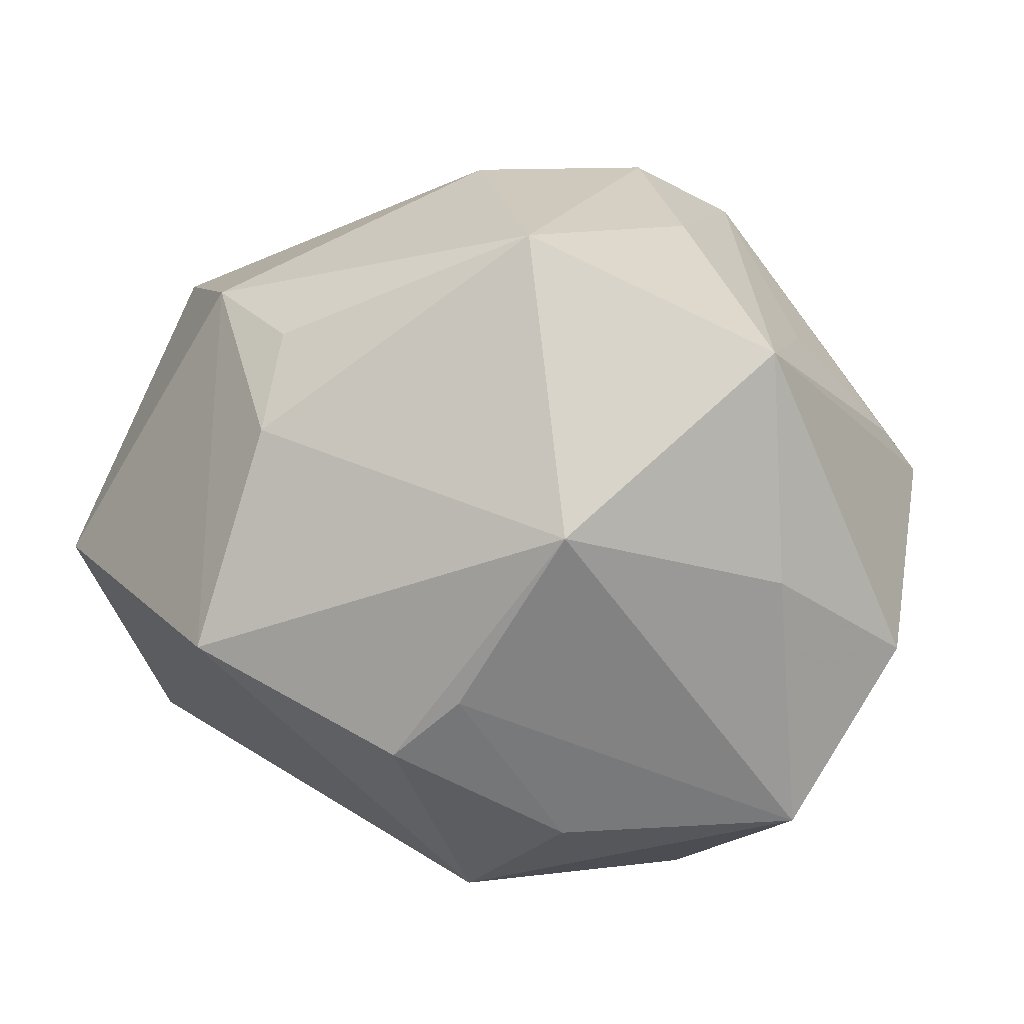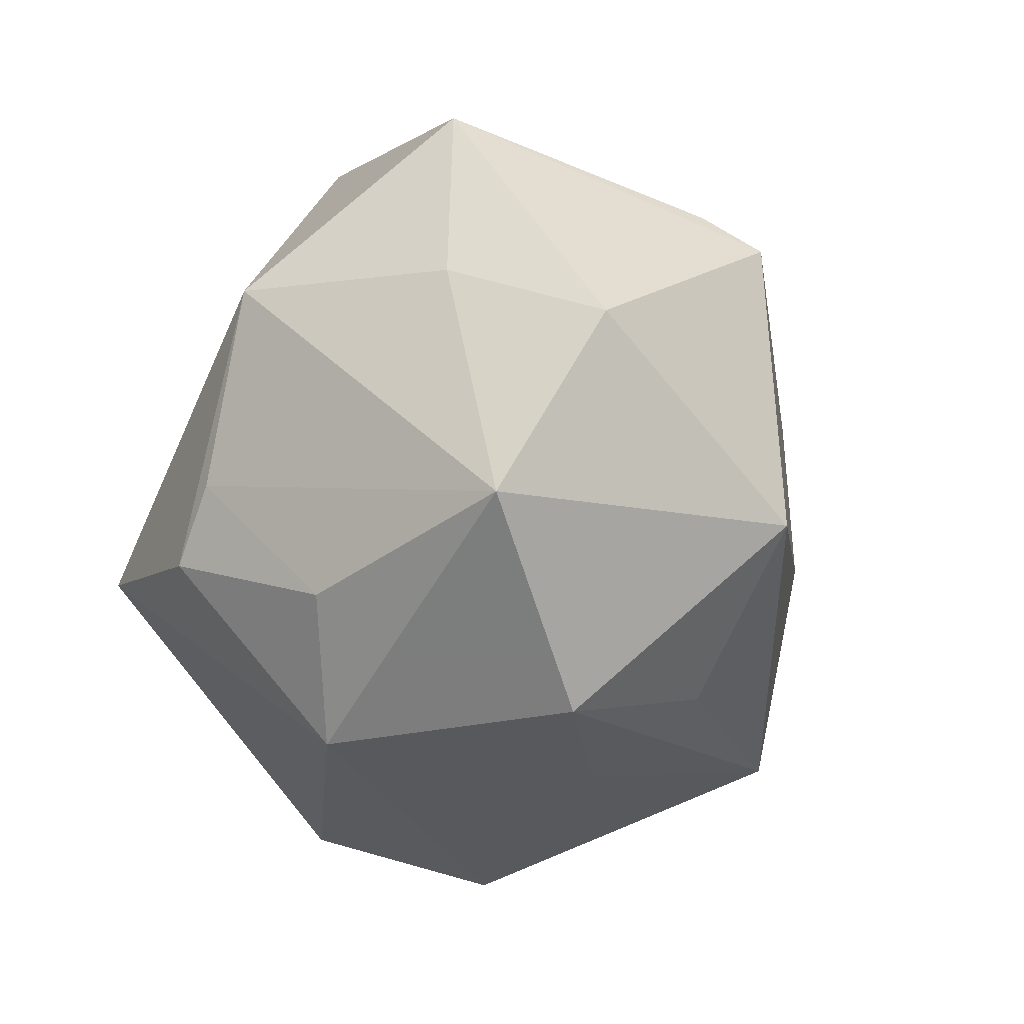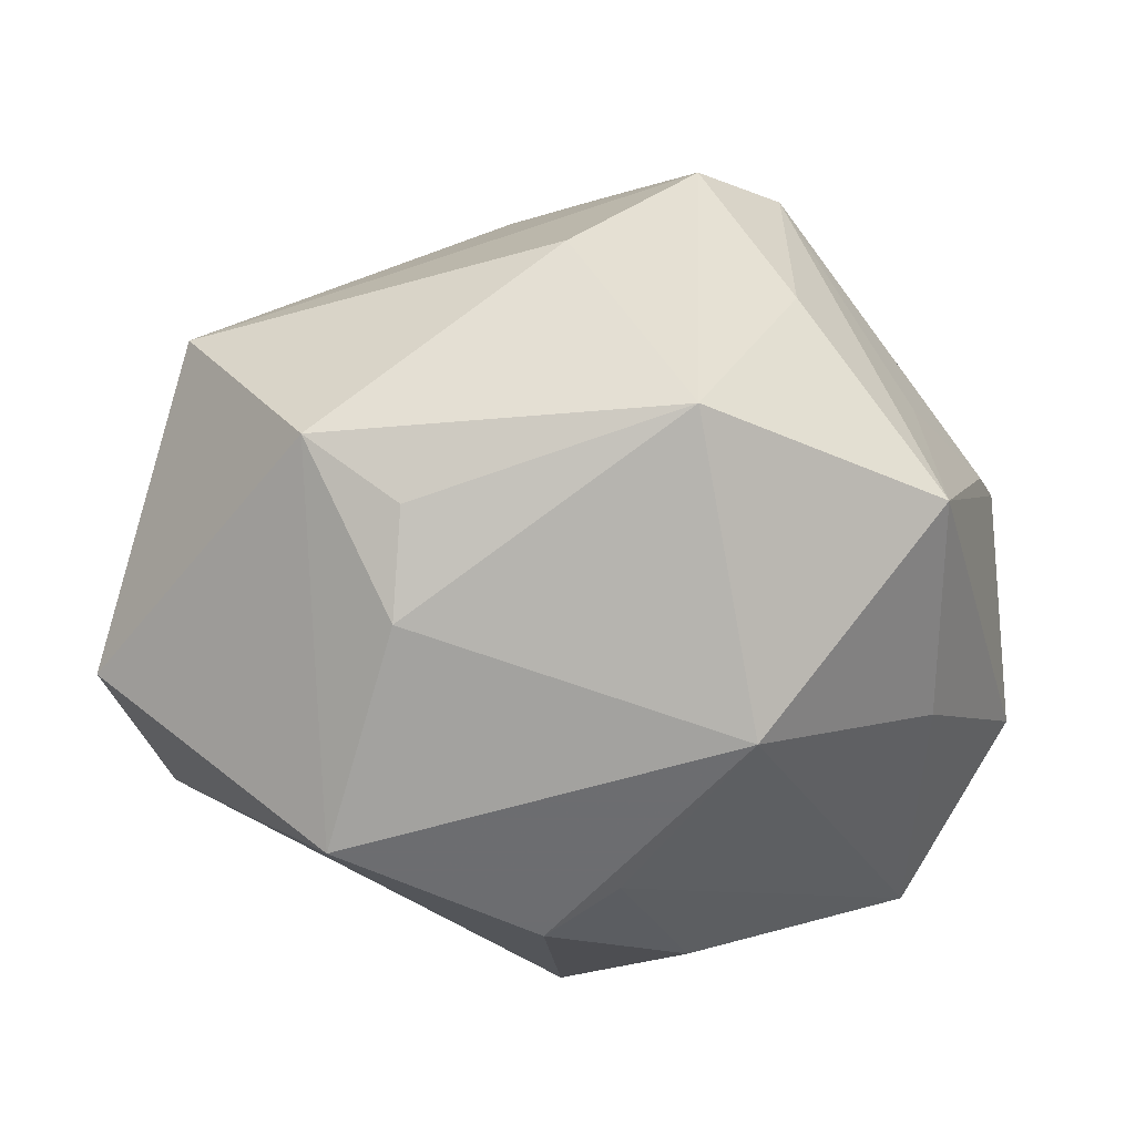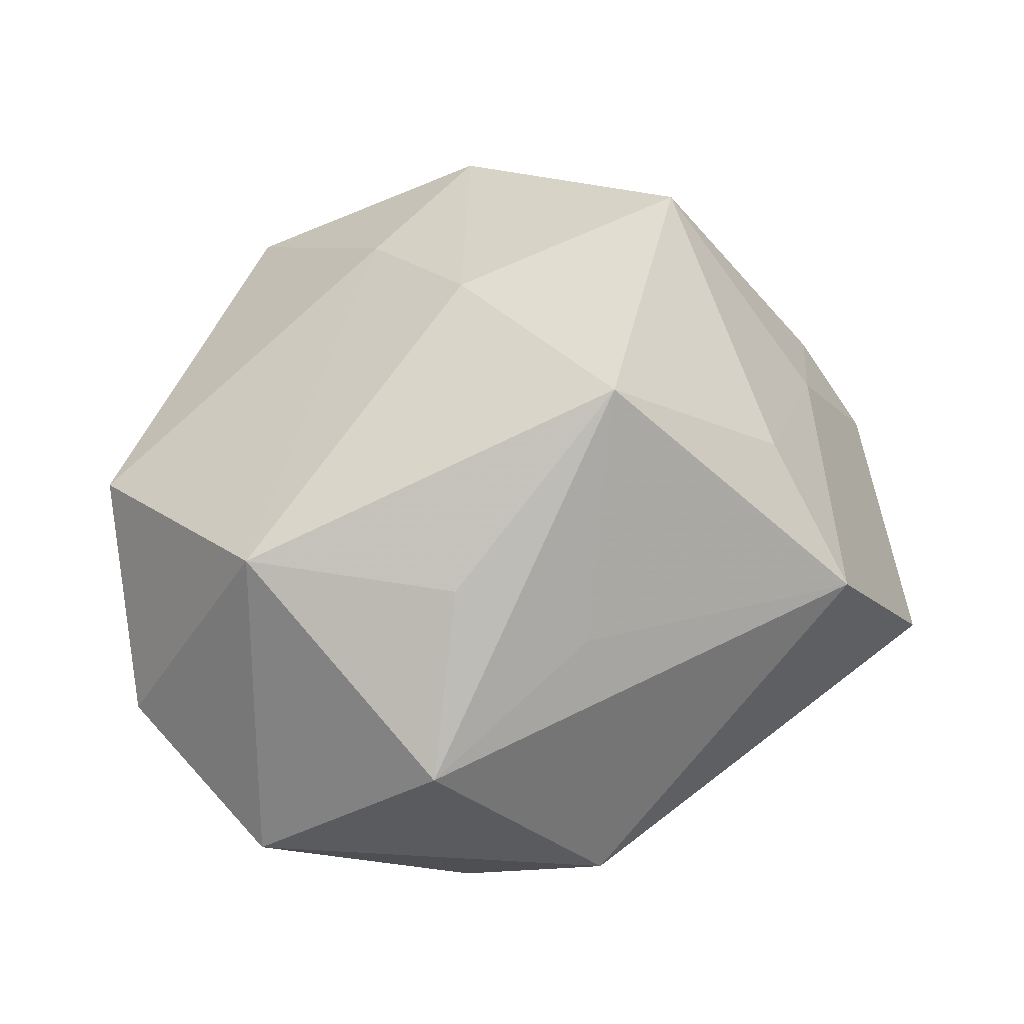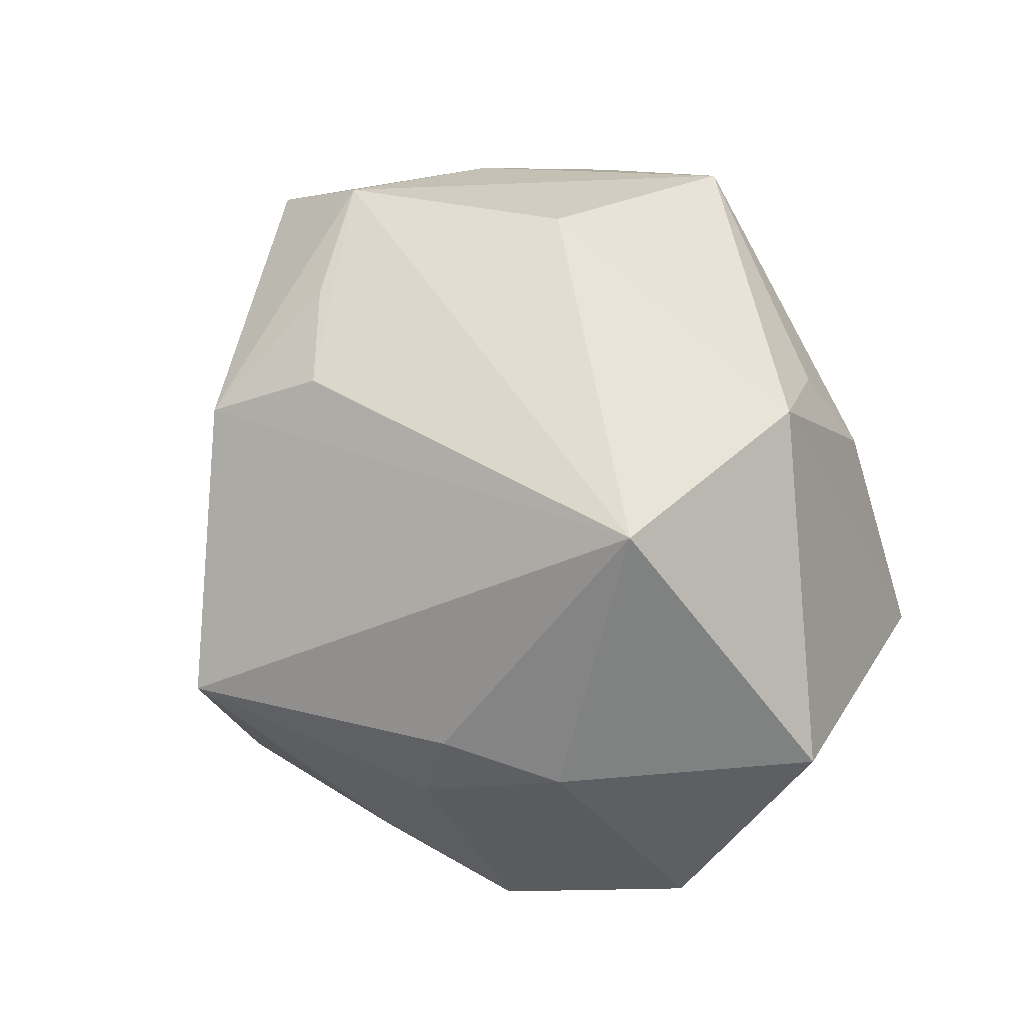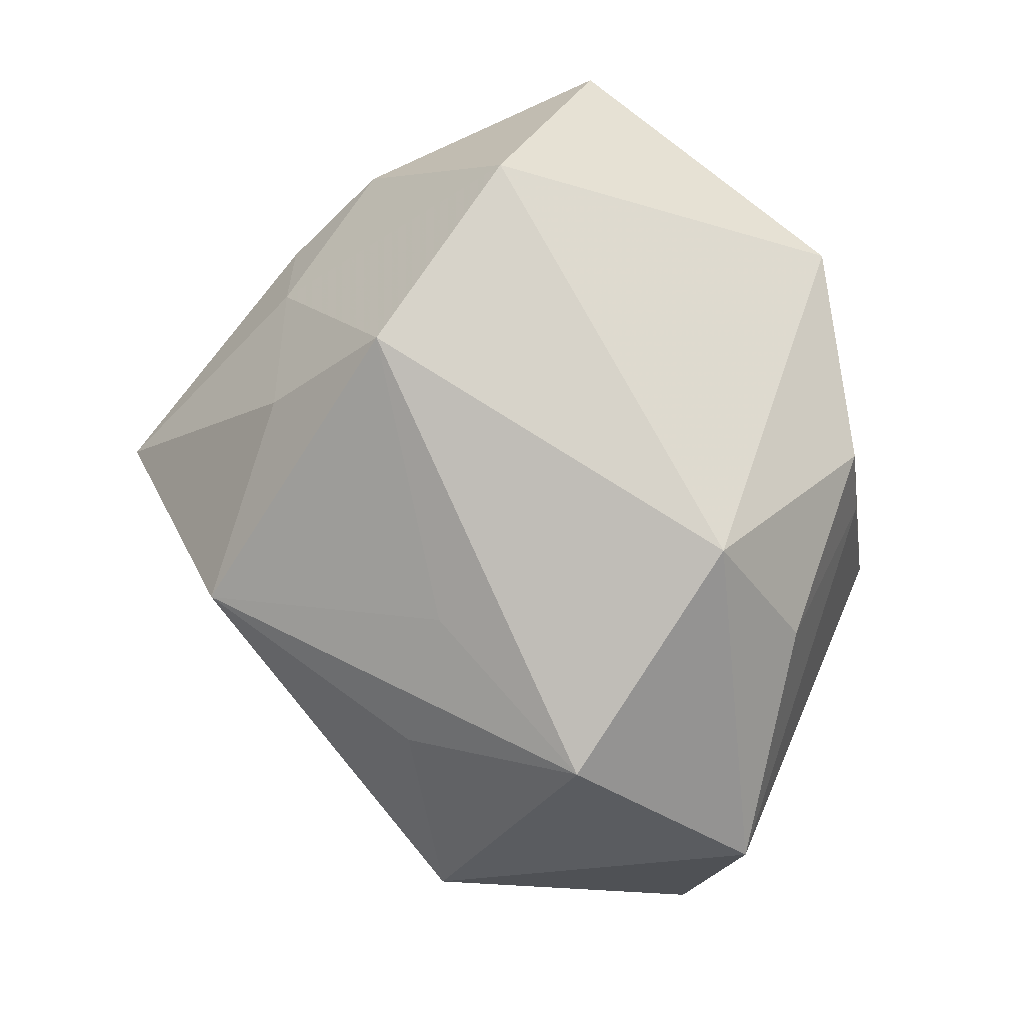
<metadata>
{"format":"obj","ext":"obj","renderer":"f3d","projection":"perspective","resolution":1024,"background":"white","views":[{"elev":12.3,"azim":-163.3,"up":"+Y"},{"elev":-36.9,"azim":-113.3,"up":"+Y"},{"elev":-57.5,"azim":176.7,"up":"+Z"},{"elev":35.5,"azim":-17.1,"up":"+Z"},{"elev":37.1,"azim":74.0,"up":"+Y"},{"elev":-79.1,"azim":102.6,"up":"+Y"}]}
</metadata>
<code>
v 0.001841 0.02015 0.03294
v -0.03077 0.02135 -0.017
v 0.01522 0.02201 -0.023
v -0.03794 0.01032 0.006071
v 0.03143 -0.0009982 0.01823
v -0.005724 -0.0027 0.0327
v 0.02382 0.02499 -0.01746
v 0.002415 0.03617 -0.00135
v -0.0181 0.031 0.0002887
v 0.01542 -0.002641 0.03879
v 0.002847 -0.02284 0.0315
v -0.0151 0.006164 -0.03229
v 0.00143 -0.01564 -0.03191
v -0.03209 -0.0001499 -0.01785
v -0.001233 0.02982 0.02138
v -0.03283 -0.02491 -0.01314
v 0.01538 0.01373 -0.02846
v -0.04029 0.005659 0.01083
v 0.04205 -0.002247 -0.01476
v -0.04147 -0.008701 -0.006288
v 0.03726 -0.003127 0.008639
v -0.01054 0.0117 0.02972
v 0.0354 0.02285 0.001861
v 0.02814 -0.009637 0.01919
v -0.002192 -0.03132 0.01005
v -0.0182 -0.03546 0.0006492
v -0.01801 0.03054 0.021
v -0.008508 0.0319 -0.0213
v 0.0367 -0.02146 -0.004416
v -0.01374 -0.0277 0.01577
v 0.007183 0.02539 0.02409
v -0.0298 0.02024 0.0006978
v -0.009662 0.03545 0.01586
v -0.01223 -0.02514 -0.02226
v -0.001037 -0.03346 -0.01678
v 0.02019 -0.006287 -0.03357
v -0.004869 -0.01019 -0.03159
v 0.01962 -0.02157 0.02137
v -0.03118 -0.01876 0.0167
v 0.02441 -0.03007 0.00981
f 12 36 13
f 5 23 10
f 10 23 1
f 26 40 25
f 7 23 19
f 19 36 7
f 29 36 19
f 37 12 13
f 13 34 37
f 24 5 10
f 40 29 24
f 28 12 2
f 12 14 2
f 4 32 2
f 2 14 20
f 38 24 10
f 40 24 38
f 26 25 11
f 11 38 10
f 11 25 40
f 40 38 11
f 17 7 36
f 17 12 28
f 36 12 17
f 35 29 40
f 35 40 26
f 35 34 13
f 13 36 35
f 36 29 35
f 12 37 16
f 16 37 34
f 16 14 12
f 20 14 16
f 16 39 20
f 26 39 16
f 16 35 26
f 34 35 16
f 27 22 1
f 1 33 27
f 27 32 4
f 27 2 32
f 6 22 39
f 39 11 6
f 6 11 10
f 10 1 6
f 1 22 6
f 8 33 23
f 23 7 8
f 28 33 8
f 8 7 28
f 31 1 23
f 23 33 31
f 28 2 9
f 9 33 28
f 2 27 9
f 9 27 33
f 30 39 26
f 26 11 30
f 30 11 39
f 28 7 3
f 3 17 28
f 7 17 3
f 21 24 29
f 21 29 19
f 5 24 21
f 19 23 21
f 23 5 21
f 39 22 18
f 22 27 18
f 18 27 4
f 20 39 18
f 18 2 20
f 4 2 18
f 15 33 1
f 1 31 15
f 15 31 33

</code>
